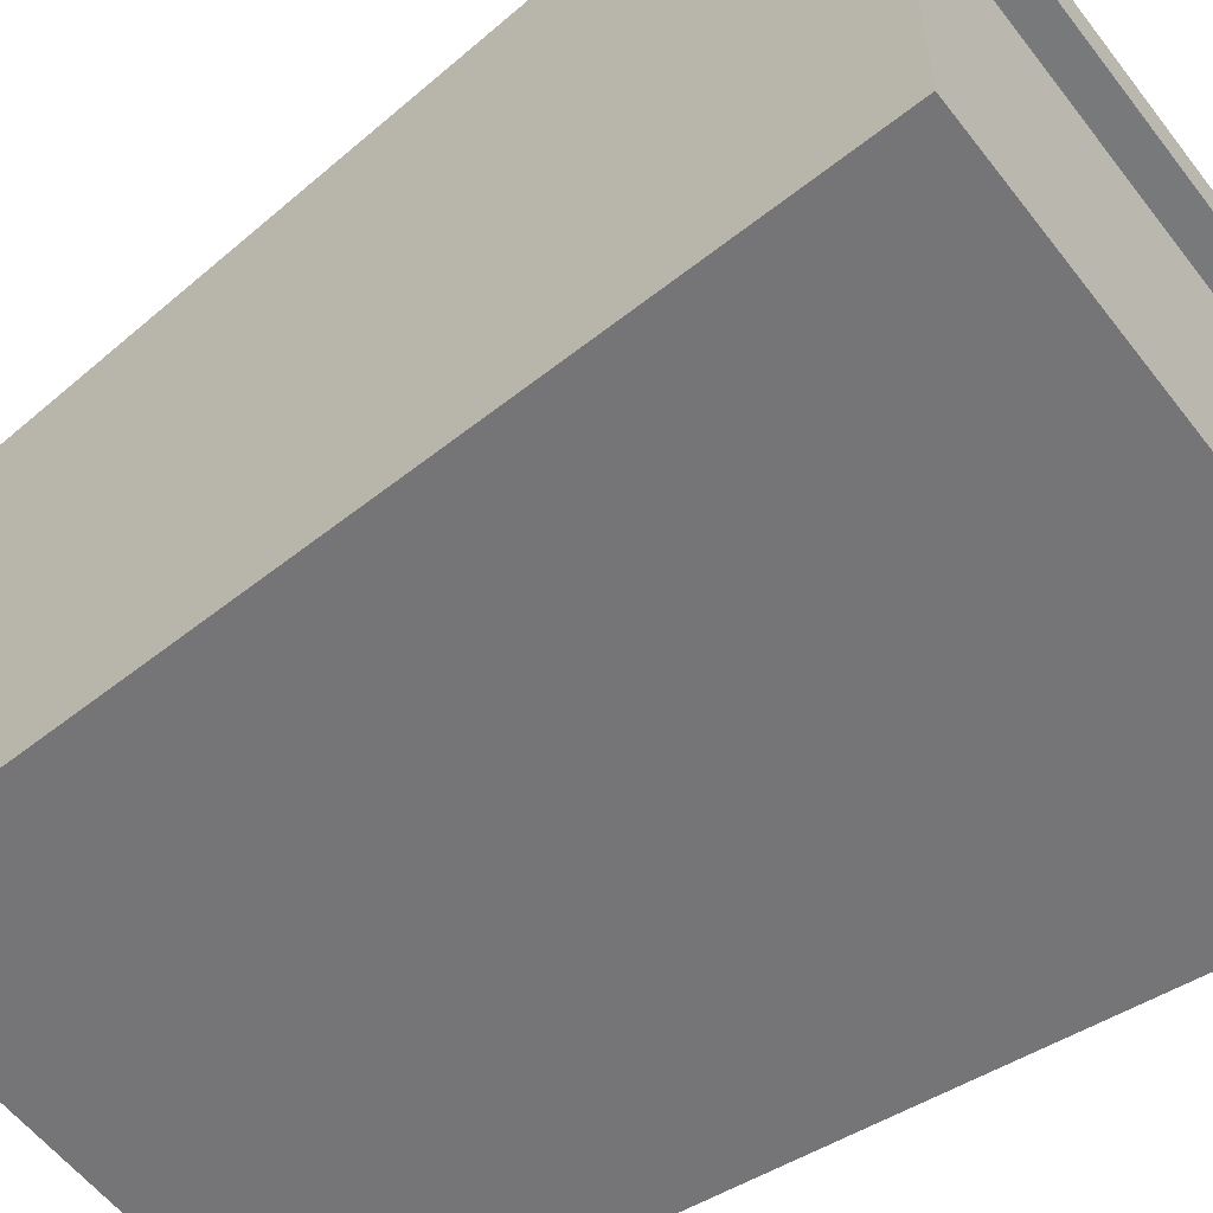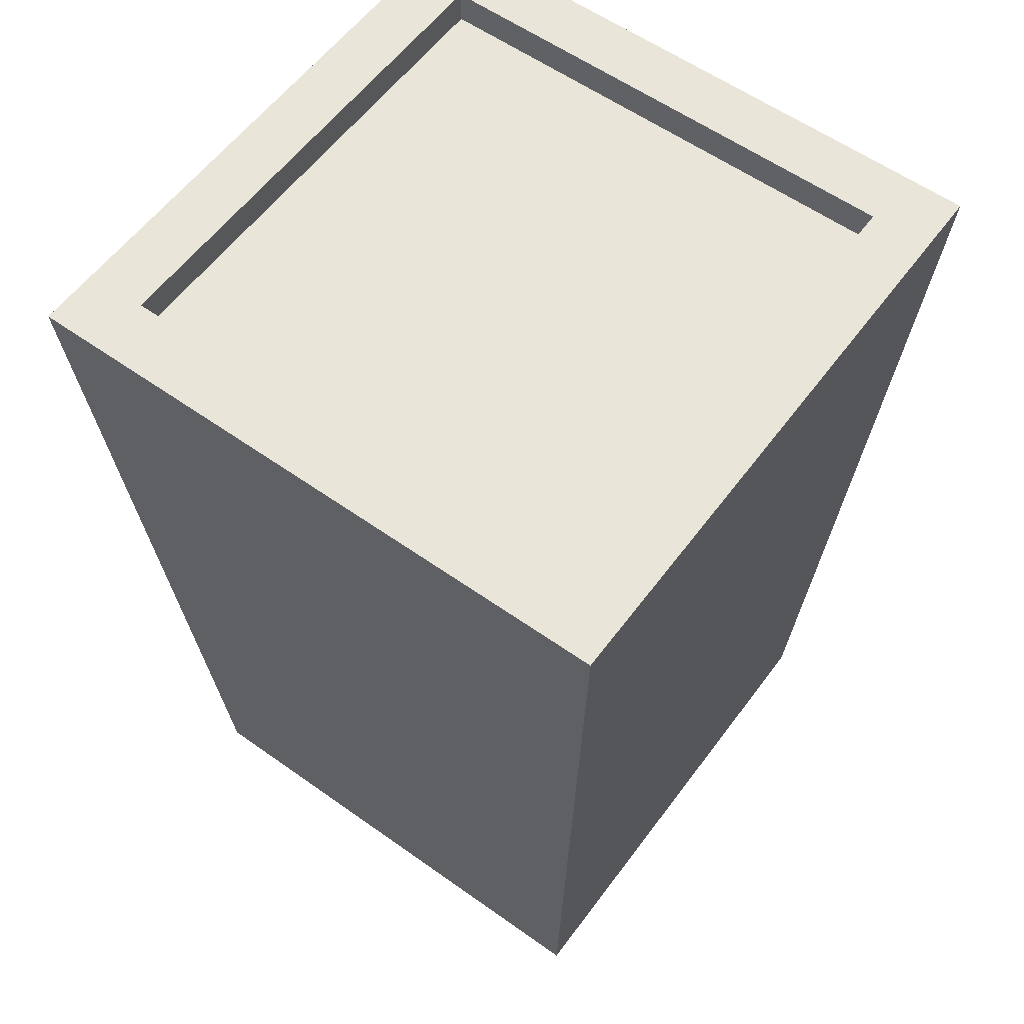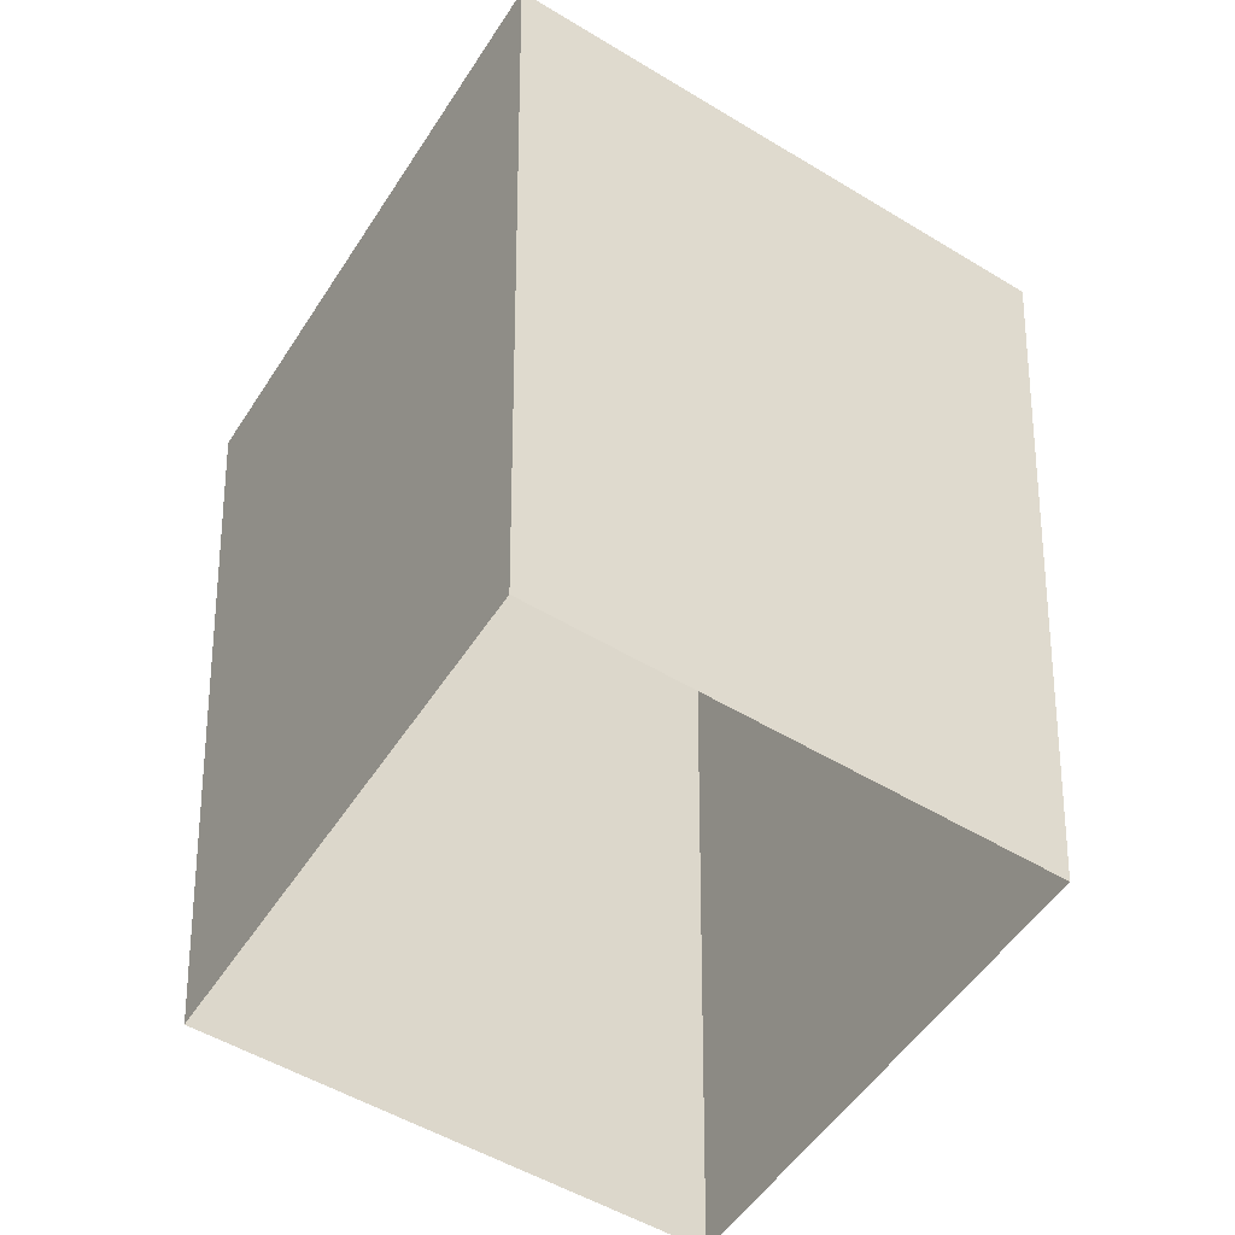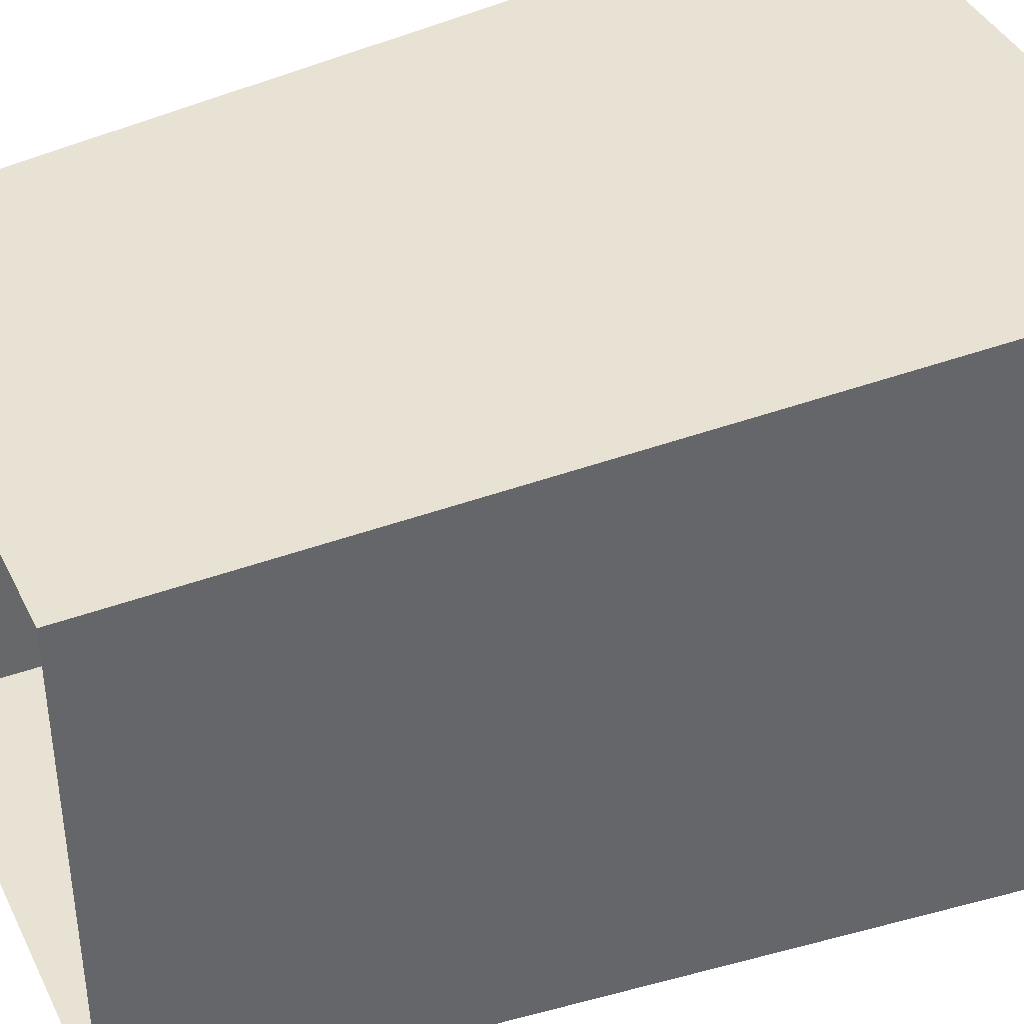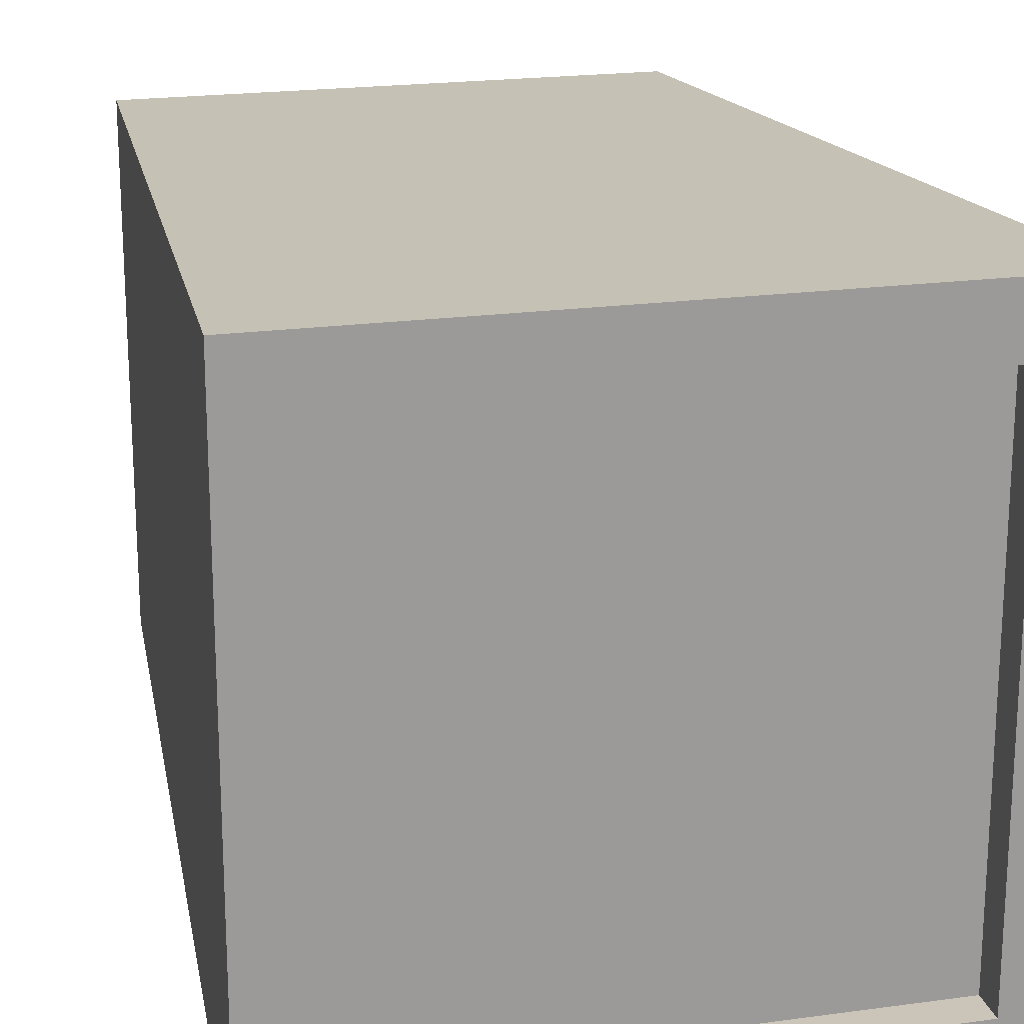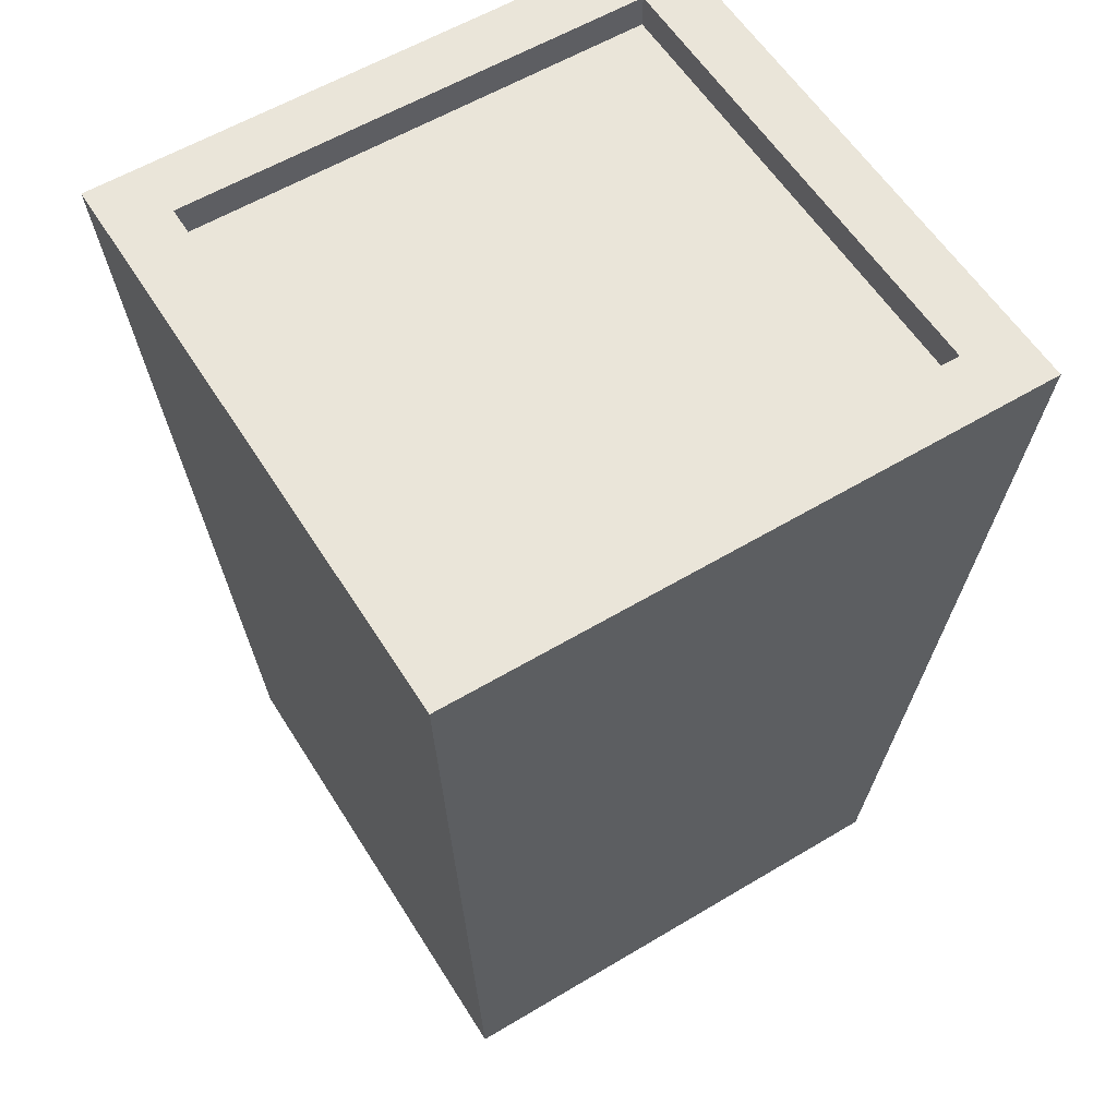
<metadata>
{"format":"obj","ext":"obj","renderer":"f3d","projection":"perspective","resolution":1024,"background":"white","views":[{"elev":-57.7,"azim":127.2,"up":"+Z"},{"elev":58.4,"azim":-53.7,"up":"+Y"},{"elev":-54.0,"azim":-32.6,"up":"+Y"},{"elev":40.1,"azim":65.6,"up":"+Z"},{"elev":20.5,"azim":166.0,"up":"+Z"},{"elev":58.1,"azim":-121.8,"up":"+Y"}]}
</metadata>
<code>
g Map_Skyscraper_A1
v -0.3505 -0.2732 0.3505
v -0.4261 0.9817 0.4261
v 0.4261 0.9817 0.4261
v 0.3505 -0.2732 0.3505
v -0.3421 0.9334 0.3421
v -0.3421 0.9334 -0.3421
v 0.3421 0.9334 -0.3421
v 0.3421 0.9334 0.3421
v -0.4261 0.9817 -0.4261
v -0.3505 -0.2732 -0.3505
v 0.3505 -0.2732 -0.3505
v 0.4261 0.9817 -0.4261
v 0.3505 -0.2732 0.3505
v 0.4261 0.9817 0.4261
v 0.4261 0.9817 -0.4261
v 0.3505 -0.2732 -0.3505
v -0.3505 -0.2732 -0.3505
v -0.4261 0.9817 -0.4261
v -0.4261 0.9817 0.4261
v -0.3505 -0.2732 0.3505
v -0.4261 0.9817 0.4261
v -0.3421 0.9817 0.3421
v 0.3421 0.9817 0.3421
v 0.4261 0.9817 0.4261
v 0.3421 0.9817 -0.3421
v 0.4261 0.9817 -0.4261
v -0.3421 0.9817 -0.3421
v -0.4261 0.9817 -0.4261
v -0.3421 0.9817 0.3421
v -0.3421 0.9334 0.3421
v 0.3421 0.9334 0.3421
v 0.3421 0.9817 0.3421
v 0.3421 0.9817 0.3421
v 0.3421 0.9334 0.3421
v 0.3421 0.9334 -0.3421
v 0.3421 0.9817 -0.3421
v 0.3421 0.9817 -0.3421
v 0.3421 0.9334 -0.3421
v -0.3421 0.9334 -0.3421
v -0.3421 0.9817 -0.3421
v -0.3421 0.9817 -0.3421
v -0.3421 0.9334 -0.3421
v -0.3421 0.9334 0.3421
v -0.3421 0.9817 0.3421
g Map_Skyscraper_A1_0
f -42 -43 -44
f -41 -42 -44
f -38 -39 -40
f -37 -38 -40
f -34 -35 -36
f -33 -34 -36
f -30 -31 -32
f -29 -30 -32
f -26 -27 -28
f -25 -26 -28
f -22 -23 -24
f -21 -22 -24
f -20 -22 -21
f -19 -20 -21
f -18 -20 -19
f -17 -18 -19
f -23 -18 -17
f -24 -23 -17
f -14 -15 -16
f -13 -14 -16
f -10 -11 -12
f -9 -10 -12
f -6 -7 -8
f -5 -6 -8
f -2 -3 -4
f -1 -2 -4

</code>
